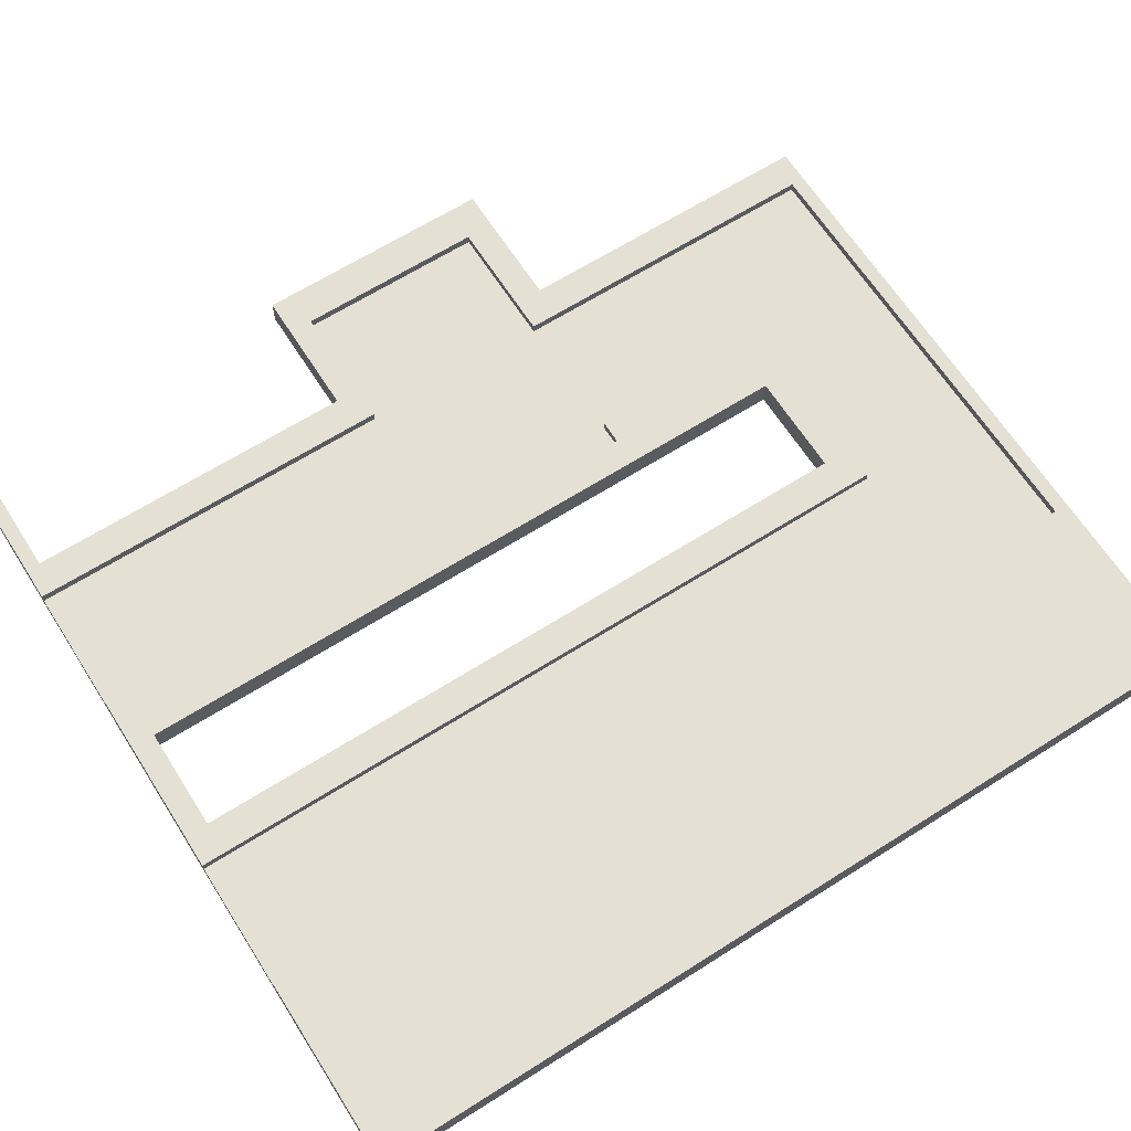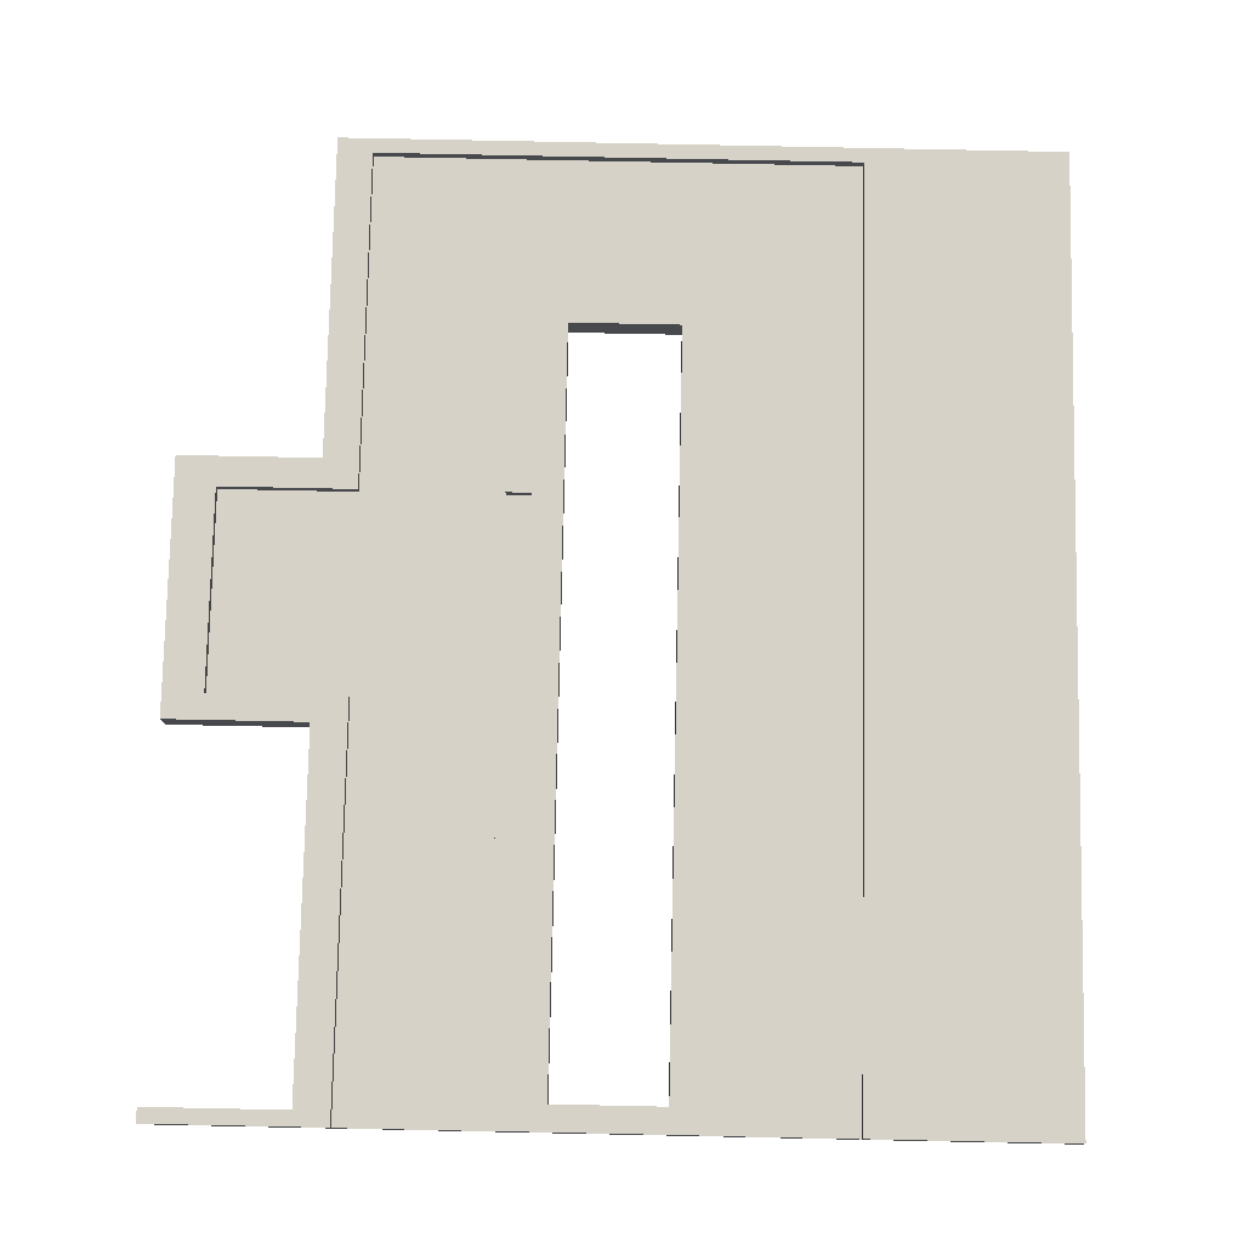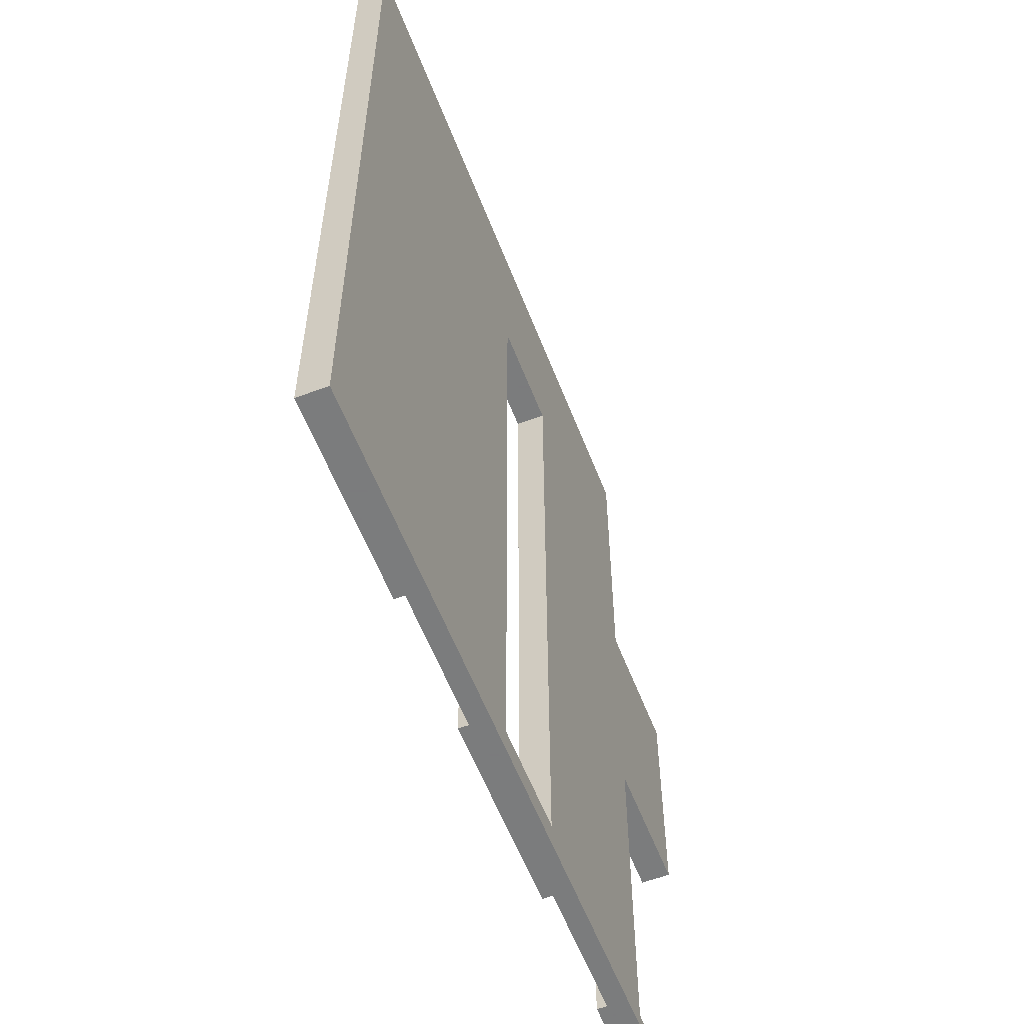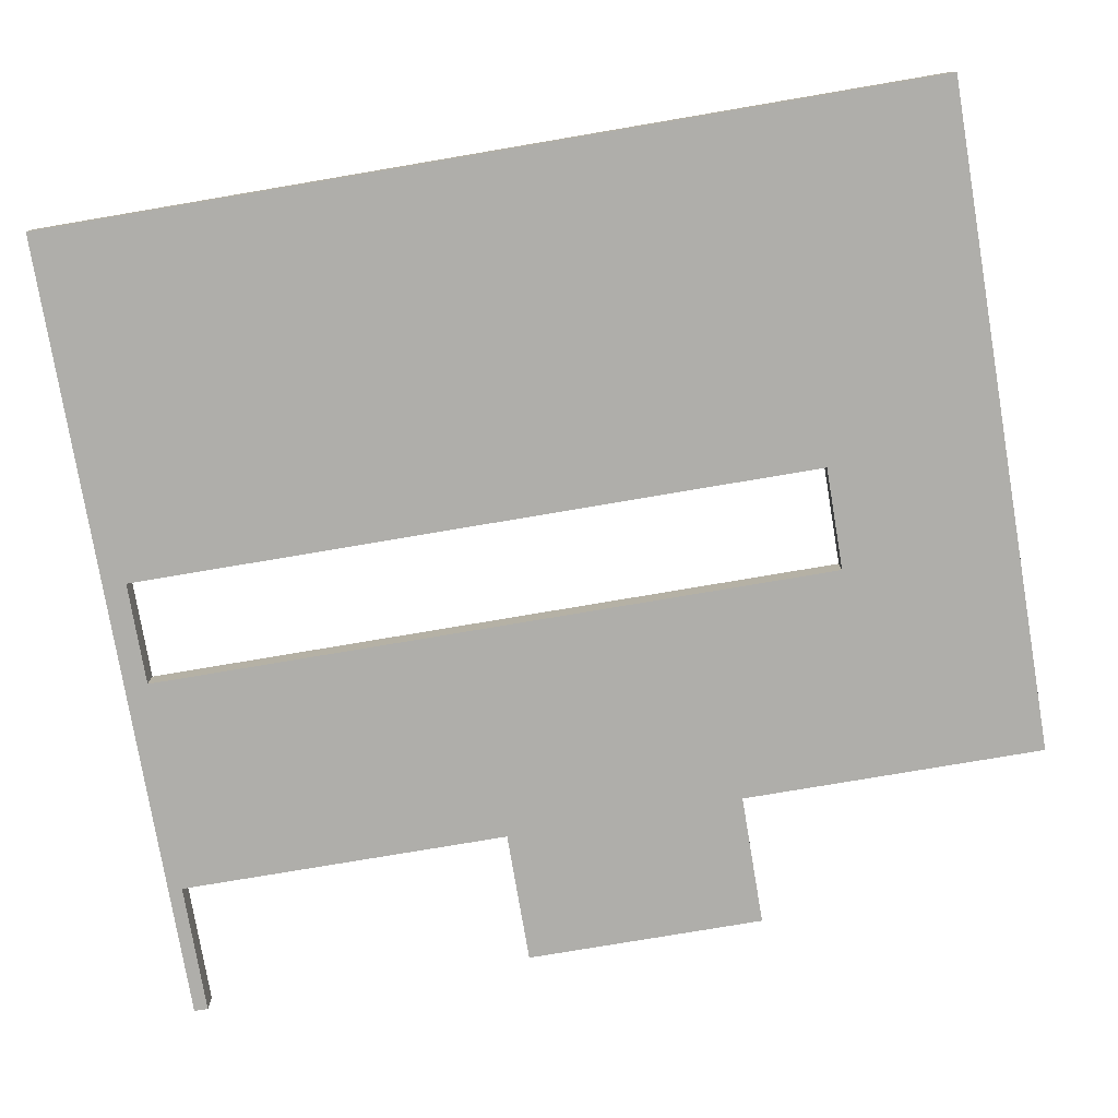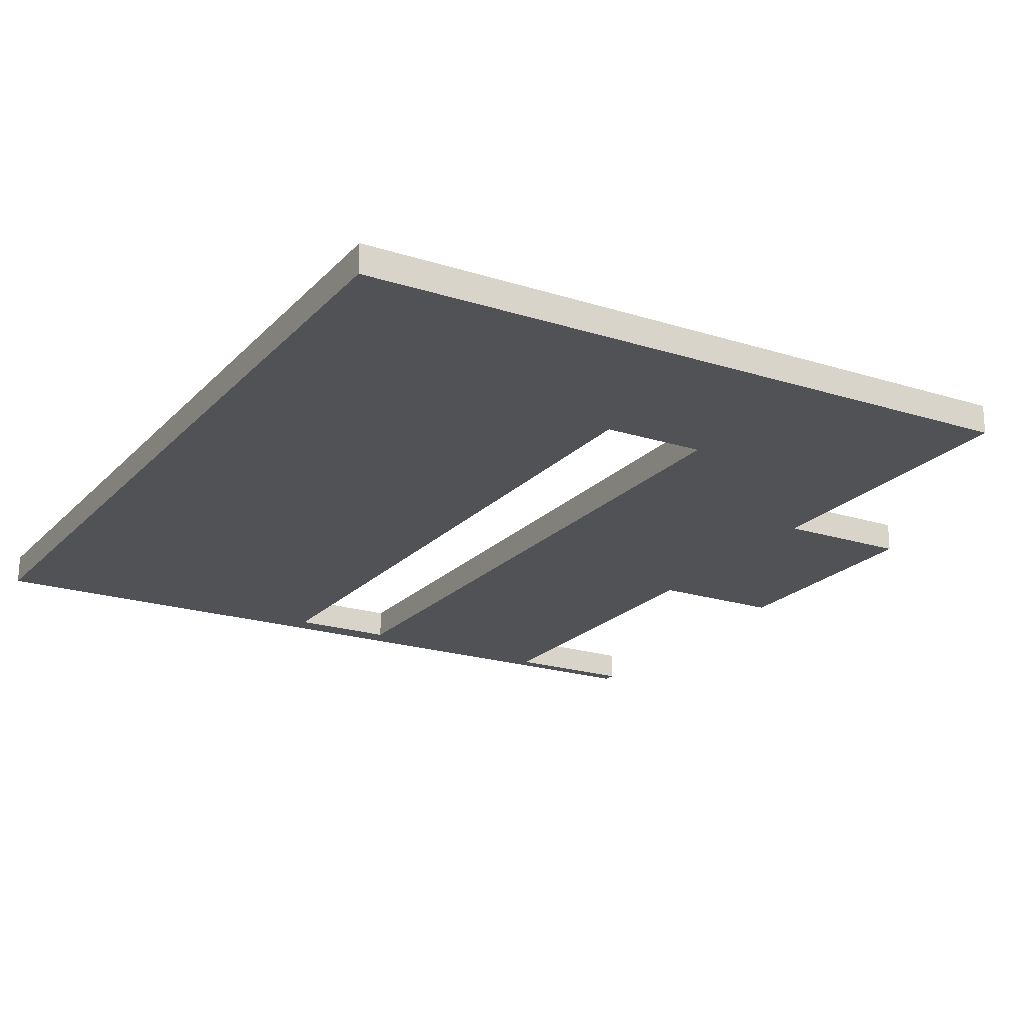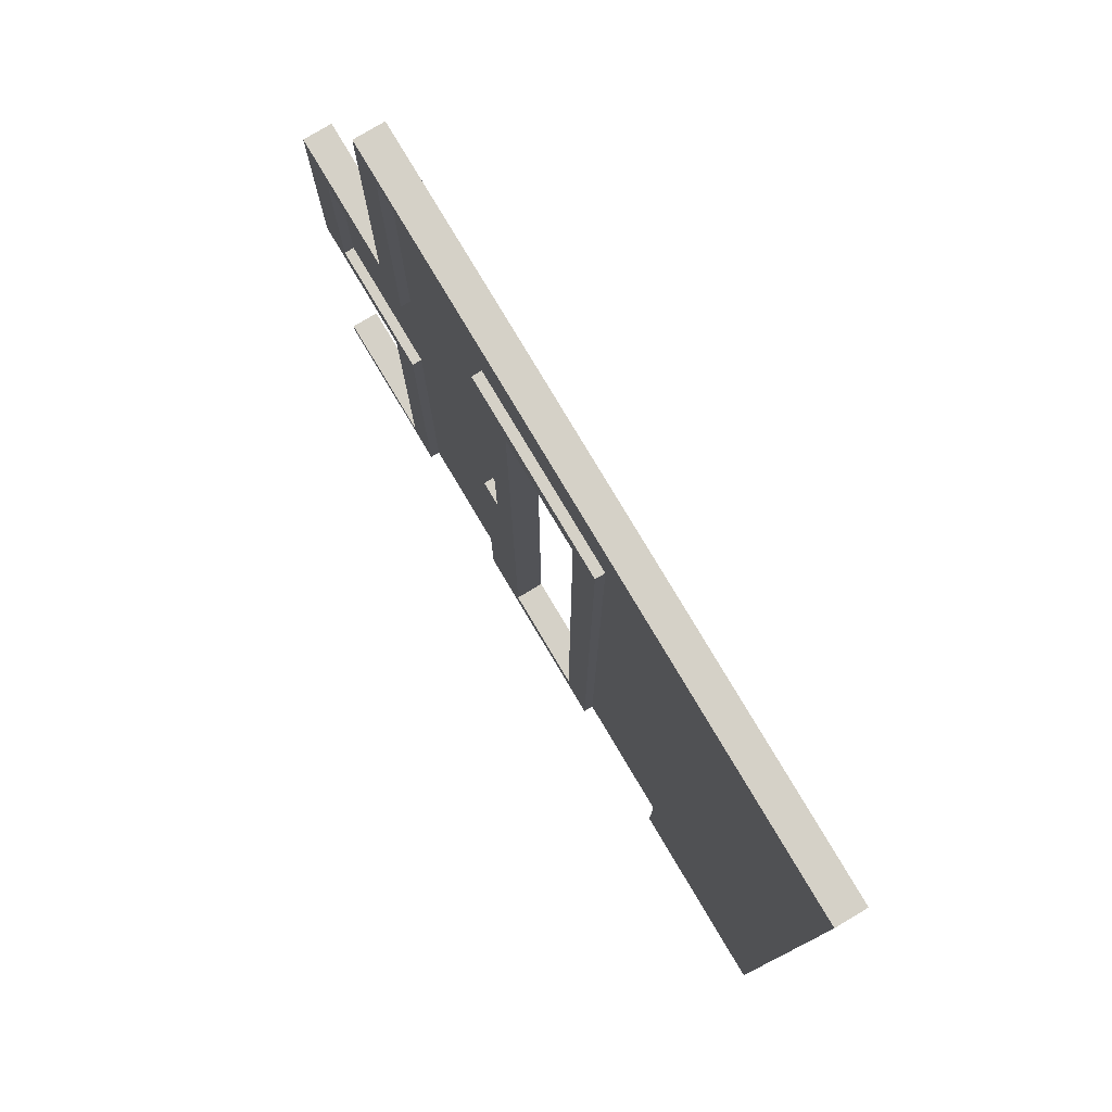
<metadata>
{"format":"obj","ext":"obj","renderer":"f3d","projection":"perspective","resolution":1024,"background":"white","views":[{"elev":65.2,"azim":57.5,"up":"+Z"},{"elev":77.7,"azim":1.2,"up":"+Z"},{"elev":-58.6,"azim":111.2,"up":"+Y"},{"elev":-77.6,"azim":99.6,"up":"+Z"},{"elev":-20.8,"azim":150.1,"up":"+Z"},{"elev":78.8,"azim":59.2,"up":"+Y"}]}
</metadata>
<code>
o obj_0
v -166 		43.5 		3
v -237.5 		106 		0
v -237.5 		45 		3
v -166 		43.5 		0
v -237.5 		80.5 		0
v -200 		43.5 		3
v -200 		43.5 		1.998
v -166 		138.5 		0
v -166 		138.5 		3
v -237.5 		80.5 		3
v -234 		43.5 		3
v -220 		43.5 		1.998
v -234 		83 		3
v -237.5 		45 		0
v -186 		137 		3
v -214.5 		43.5 		0
v -220 		43.5 		3
v -234 		83 		1.998
v -200 		123 		1.998
v -214.5 		120 		0
v -200 		123 		3
v -251.5 		106 		3
v -251.5 		80.5 		3
v -251.5 		43.5 		3
v -247.5 		83 		3
v -186 		43.5 		3
v -247.5 		103 		3
v -220 		83 		3
v -251.5 		45 		3
v -234 		137 		3
v -237.5 		138.5 		3
v -220 		83 		1.998
v -220 		103 		3
v -220 		103 		1.998
v -251.5 		80.5 		0
v -217.5 		103 		1.998
v -251.5 		106 		0
v -217.5 		103 		3
v -217.5 		83 		3
v -217.5 		83 		1.998
v -234 		137 		1.998
v -251.5 		43.5 		0
v -251.5 		45 		0
v -237.5 		138.5 		0
v -220 		123 		1.998
v -214.5 		46 		0
v -220 		123 		3
v -234 		43.5 		1.998
v -214.5 		120 		3
v -203.5 		120 		3
v -186 		137 		1.998
v -203.5 		46 		3
v -214.5 		46 		3
v -186 		43.5 		1.998
v -203.5 		120 		0
v -203.5 		46 		0
v -247.5 		83 		1.998
v -234 		103 		3
v -234 		103 		1.998
v -237.5 		106 		3
v -247.5 		103 		1.998
g group_0_15277357
f 2 5 35
f 1 4 8
f 1 8 9
f 3 11 10
f 13 10 11
f 5 46 14
f 21 6 19
f 7 19 6
f 25 27 23
f 22 23 27
f 9 31 15
f 26 1 15
f 9 15 1
f 3 29 24
f 3 24 11
f 4 55 8
f 12 17 28
f 12 28 32
f 33 34 36
f 33 36 38
f 35 37 2
f 15 31 30
f 30 59 41
f 39 40 32
f 39 32 28
f 43 14 42
f 16 42 14
f 8 55 44
f 23 22 37
f 32 40 36
f 32 36 34
f 38 49 33
f 59 45 41
f 51 41 19
f 9 8 44
f 44 31 9
f 16 17 12
f 17 53 28
f 2 20 5
f 20 46 5
f 48 11 24
f 30 41 15
f 21 49 50
f 15 41 51
f 17 6 53
f 51 19 54
f 36 40 39
f 36 39 38
f 45 19 41
f 7 54 19
f 16 48 42
f 7 16 54
f 38 39 49
f 21 47 49
f 47 33 49
f 53 49 39
f 39 28 53
f 54 26 51
f 46 56 16
f 37 35 23
f 51 26 15
f 50 20 55
f 7 6 16
f 29 43 42
f 29 42 24
f 52 53 6
f 50 52 6
f 21 50 6
f 16 14 46
f 2 44 20
f 1 54 4
f 26 54 1
f 52 56 53
f 49 20 50
f 21 45 47
f 50 55 56
f 46 53 56
f 4 16 56
f 58 59 30
f 27 60 22
f 57 18 61
f 11 48 18
f 11 18 13
f 53 46 49
f 20 49 46
f 4 56 55
f 20 44 55
f 27 58 60
f 58 30 60
f 31 60 30
f 61 18 59
f 43 29 3
f 59 58 61
f 27 61 58
f 21 19 45
f 56 52 50
f 17 16 6
f 37 22 60
f 44 60 31
f 4 54 16
f 13 25 10
f 23 10 25
f 57 25 18
f 13 18 25
f 24 42 48
f 48 12 32
f 34 59 32
f 45 59 34
f 59 18 32
f 48 32 18
f 23 35 10
f 5 10 35
f 16 12 48
f 60 2 37
f 34 33 47
f 34 47 45
f 14 43 3
f 14 3 5
f 10 5 3
f 2 60 44
f 25 57 61
f 25 61 27

</code>
